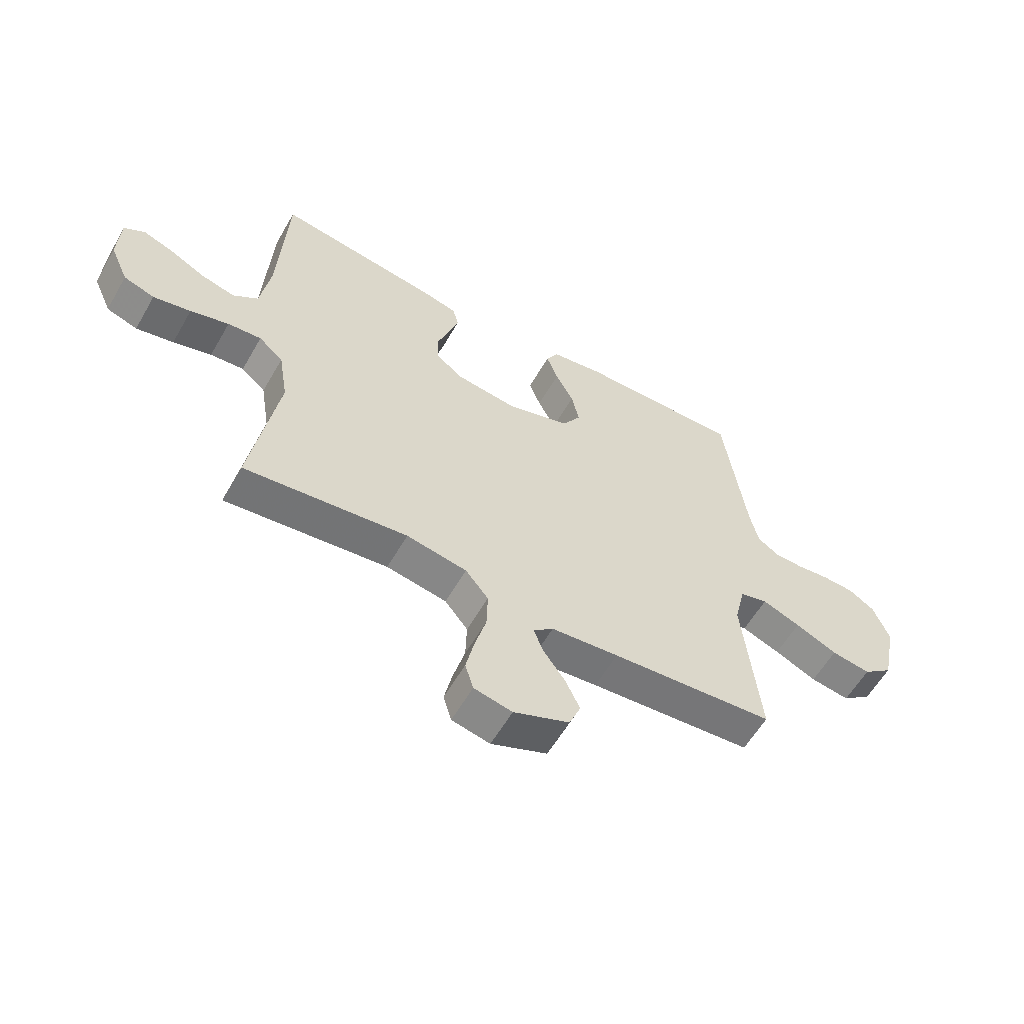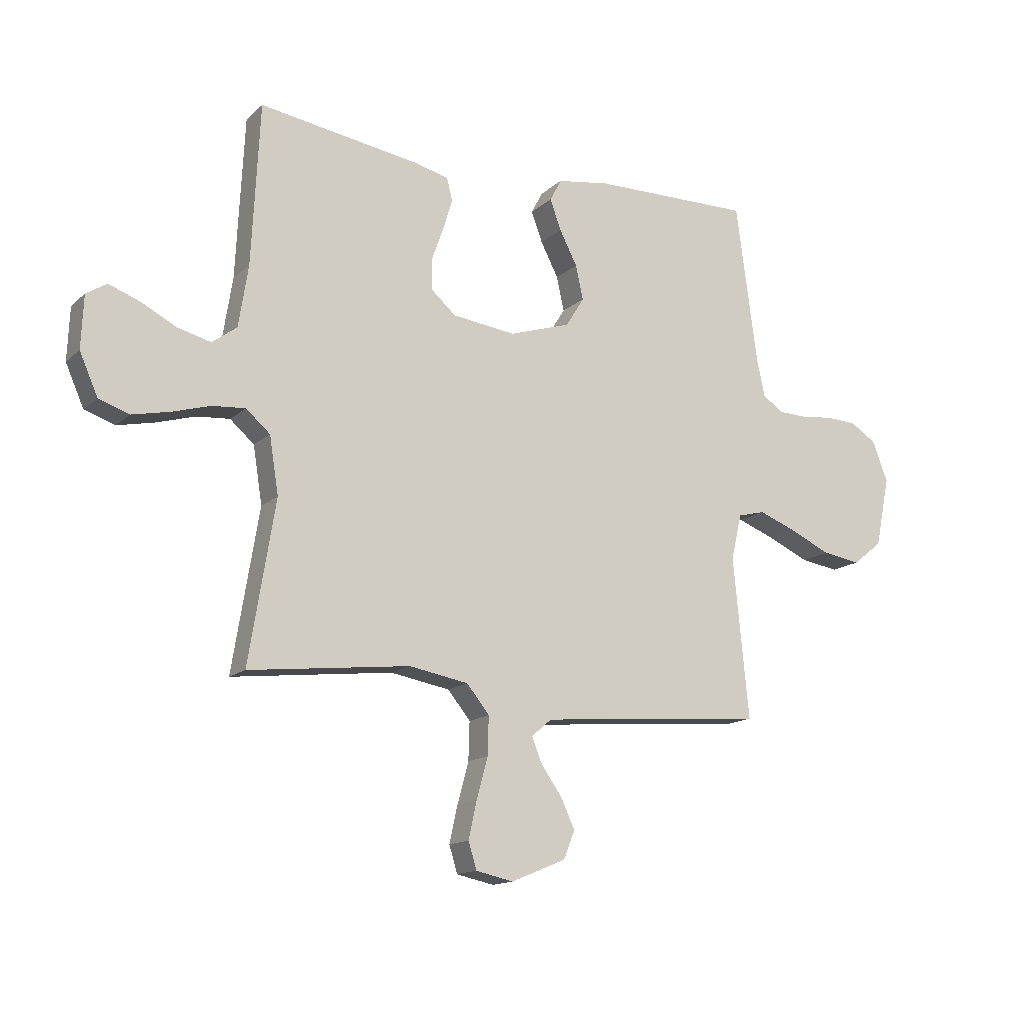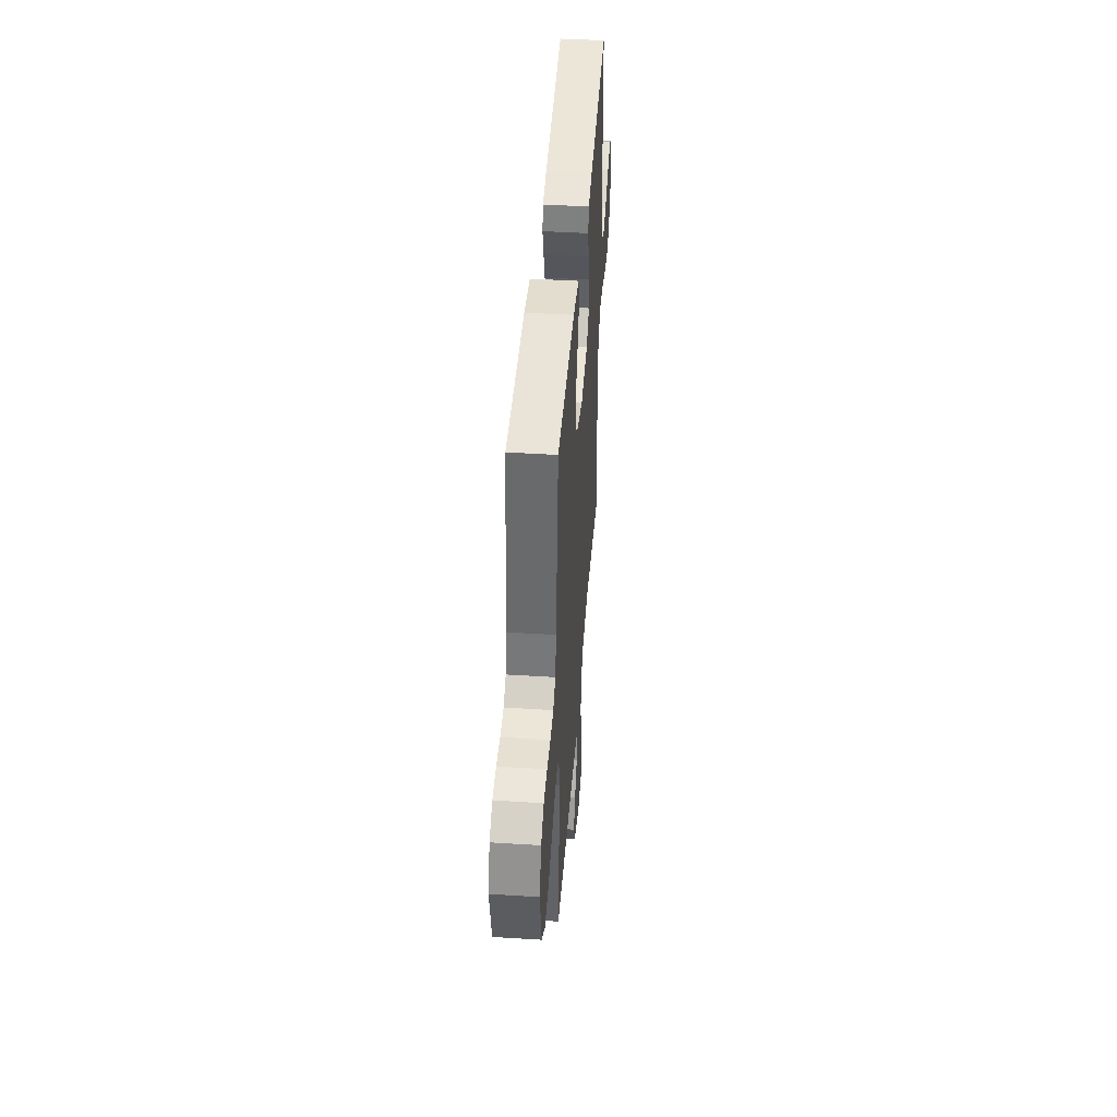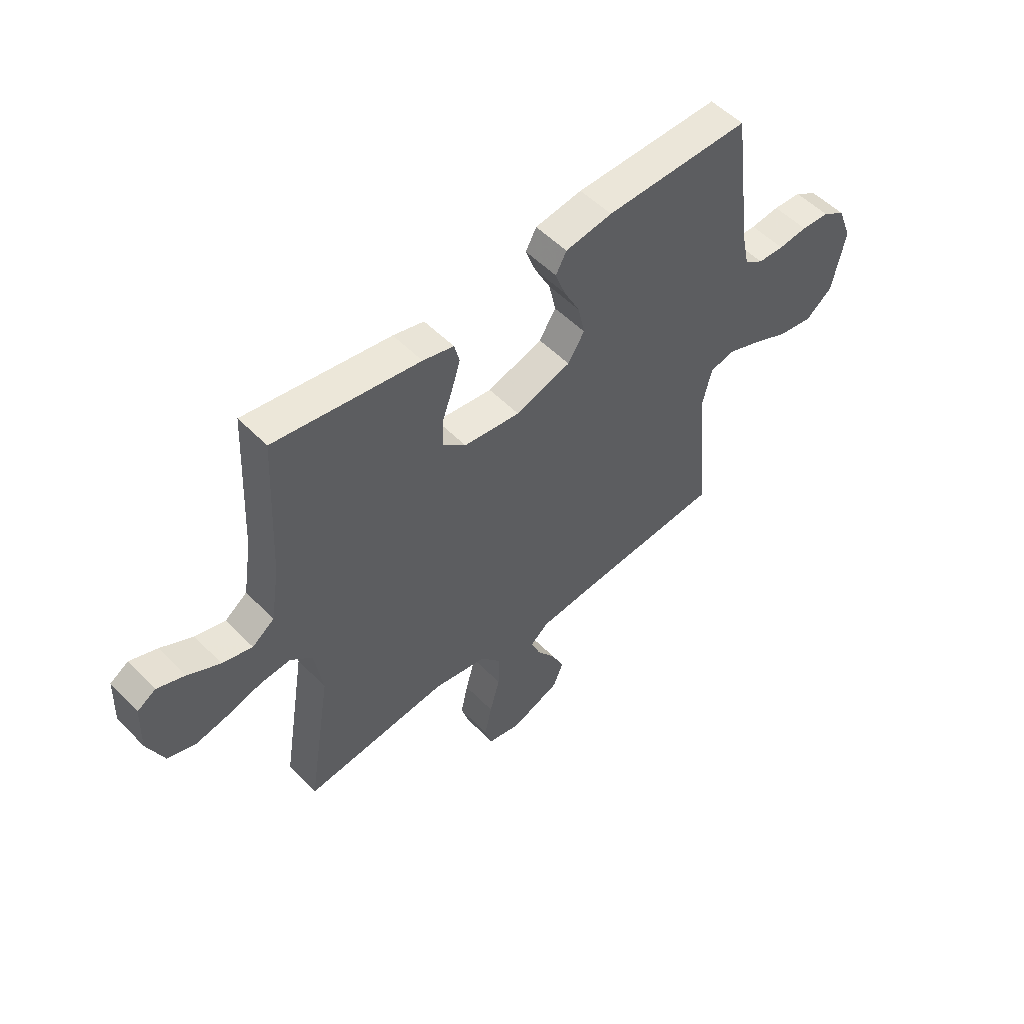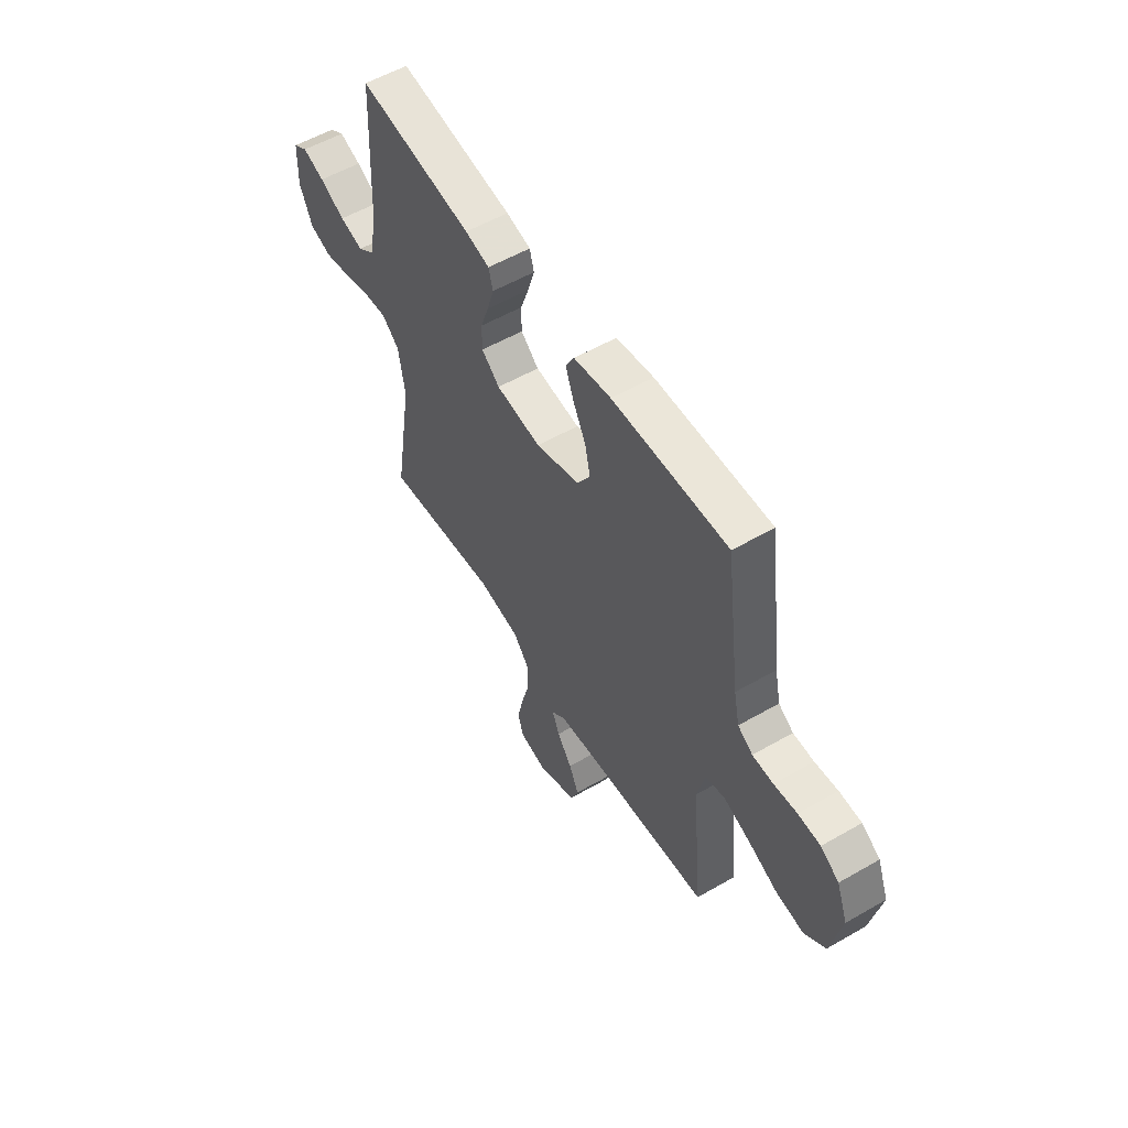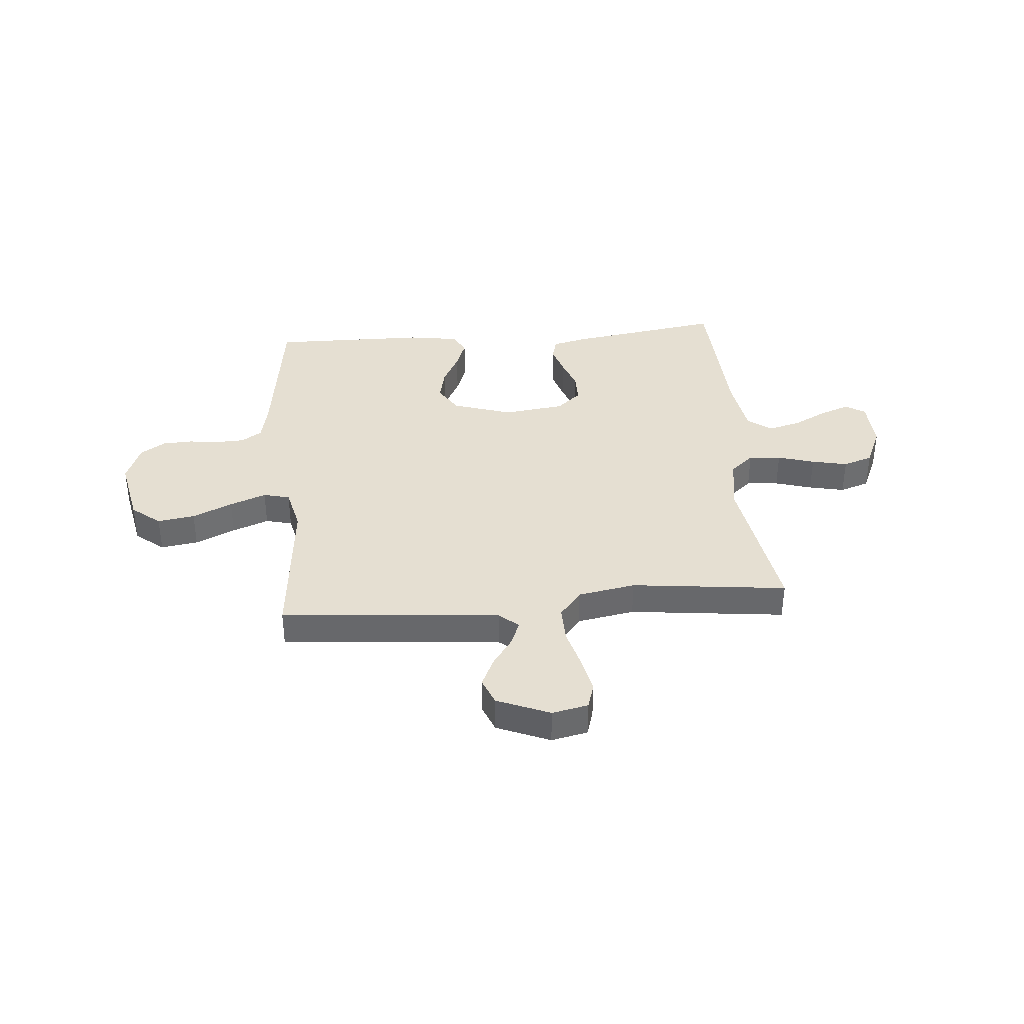
<metadata>
{"format":"obj","ext":"obj","renderer":"f3d","projection":"perspective","resolution":1024,"background":"white","views":[{"elev":-58.9,"azim":-29.8,"up":"+Z"},{"elev":-14.5,"azim":-29.2,"up":"+Z"},{"elev":44.2,"azim":94.2,"up":"+Z"},{"elev":52.9,"azim":-42.7,"up":"+Z"},{"elev":55.6,"azim":58.8,"up":"+Z"},{"elev":37.5,"azim":175.2,"up":"+Y"}]}
</metadata>
<code>
v -0.5 0.07 -0.5
v -0.451 0.07 -0.2
v -0.468 0.07 -0.094
v -0.513 0.07 -0.055
v -0.575 0.07 -0.06
v -0.646 0.07 -0.081
v -0.715 0.07 -0.096
v -0.772 0.07 -0.077
v -0.806 0.07 0
v -0.802 0.07 0.098
v -0.764 0.07 0.122
v -0.707 0.07 0.101
v -0.641 0.07 0.067
v -0.579 0.07 0.051
v -0.533 0.07 0.085
v -0.515 0.07 0.2
v -0.5 0.07 0.5
v -0.2 0.07 0.454
v -0.136 0.07 0.438
v -0.125 0.07 0.396
v -0.143 0.07 0.338
v -0.165 0.07 0.276
v -0.165 0.07 0.219
v -0.118 0.07 0.178
v 0 0.07 0.163
v 0.115 0.07 0.2
v 0.149 0.07 0.255
v 0.135 0.07 0.319
v 0.102 0.07 0.383
v 0.081 0.07 0.44
v 0.103 0.07 0.481
v 0.2 0.07 0.496
v 0.5 0.07 0.5
v 0.54 0.07 0.2
v 0.555 0.07 0.13
v 0.594 0.07 0.104
v 0.648 0.07 0.102
v 0.708 0.07 0.109
v 0.766 0.07 0.106
v 0.814 0.07 0.075
v 0.843 0.07 0
v 0.816 0.07 -0.131
v 0.761 0.07 -0.175
v 0.689 0.07 -0.164
v 0.612 0.07 -0.129
v 0.542 0.07 -0.102
v 0.491 0.07 -0.115
v 0.471 0.07 -0.2
v 0.5 0.07 -0.5
v 0.2 0.07 -0.524
v 0.076 0.07 -0.536
v 0.039 0.07 -0.568
v 0.058 0.07 -0.615
v 0.097 0.07 -0.67
v 0.123 0.07 -0.726
v 0.102 0.07 -0.778
v 0 0.07 -0.82
v -0.07 0.07 -0.805
v -0.085 0.07 -0.755
v -0.07 0.07 -0.686
v -0.049 0.07 -0.609
v -0.047 0.07 -0.538
v -0.089 0.07 -0.486
v -0.2 0.07 -0.466
v -0.5 0 -0.5
v -0.451 0 -0.2
v -0.468 0 -0.094
v -0.513 0 -0.055
v -0.575 0 -0.06
v -0.646 0 -0.081
v -0.715 0 -0.096
v -0.772 0 -0.077
v -0.806 0 0
v -0.802 0 0.098
v -0.764 0 0.122
v -0.707 0 0.101
v -0.641 0 0.067
v -0.579 0 0.051
v -0.533 0 0.085
v -0.515 0 0.2
v -0.5 0 0.5
v -0.2 0 0.454
v -0.136 0 0.438
v -0.125 0 0.396
v -0.143 0 0.338
v -0.165 0 0.276
v -0.165 0 0.219
v -0.118 0 0.178
v 0 0 0.163
v 0.115 0 0.2
v 0.149 0 0.255
v 0.135 0 0.319
v 0.102 0 0.383
v 0.081 0 0.44
v 0.103 0 0.481
v 0.2 0 0.496
v 0.5 0 0.5
v 0.54 0 0.2
v 0.555 0 0.13
v 0.594 0 0.104
v 0.648 0 0.102
v 0.708 0 0.109
v 0.766 0 0.106
v 0.814 0 0.075
v 0.843 0 0
v 0.816 0 -0.131
v 0.761 0 -0.175
v 0.689 0 -0.164
v 0.612 0 -0.129
v 0.542 0 -0.102
v 0.491 0 -0.115
v 0.471 0 -0.2
v 0.5 0 -0.5
v 0.2 0 -0.524
v 0.076 0 -0.536
v 0.039 0 -0.568
v 0.058 0 -0.615
v 0.097 0 -0.67
v 0.123 0 -0.726
v 0.102 0 -0.778
v 0 0 -0.82
v -0.07 0 -0.805
v -0.085 0 -0.755
v -0.07 0 -0.686
v -0.049 0 -0.609
v -0.047 0 -0.538
v -0.089 0 -0.486
v -0.2 0 -0.466
f 58 59 60 61
f 56 57 58 61
f 56 61 62
f 53 54 55 56
f 52 53 56 62
f 51 52 62 63
f 48 49 50
f 47 48 50 51
f 42 43 44 45
f 42 45 46
f 41 42 46
f 40 41 46 47
f 37 38 39 40
f 36 37 40 47
f 31 32 33 34
f 31 34 35
f 28 29 30 31
f 27 28 31 35
f 26 27 35 36
f 19 20 21 22
f 17 18 19 22
f 16 17 22 23
f 15 16 23 24
f 10 11 12 13
f 10 13 14
f 9 10 14
f 8 9 14
f 5 6 7 8
f 5 8 14
f 4 5 14 15
f 64 1 2
f 63 64 2 3
f 47 51 63 3
f 25 26 36 47
f 15 24 25 47
f 3 4 15 47
f 125 124 123 122
f 125 122 121 120
f 126 125 120
f 120 119 118 117
f 126 120 117 116
f 127 126 116 115
f 114 113 112
f 115 114 112 111
f 109 108 107 106
f 110 109 106
f 110 106 105
f 111 110 105 104
f 104 103 102 101
f 111 104 101 100
f 98 97 96 95
f 99 98 95
f 95 94 93 92
f 99 95 92 91
f 100 99 91 90
f 86 85 84 83
f 86 83 82 81
f 87 86 81 80
f 88 87 80 79
f 77 76 75 74
f 78 77 74
f 78 74 73
f 78 73 72
f 72 71 70 69
f 78 72 69
f 79 78 69 68
f 66 65 128
f 67 66 128 127
f 67 127 115 111
f 111 100 90 89
f 111 89 88 79
f 111 79 68 67
f 1 65 66 2
f 2 66 67 3
f 3 67 68 4
f 4 68 69 5
f 5 69 70 6
f 6 70 71 7
f 7 71 72 8
f 8 72 73 9
f 9 73 74 10
f 10 74 75 11
f 11 75 76 12
f 12 76 77 13
f 13 77 78 14
f 14 78 79 15
f 15 79 80 16
f 16 80 81 17
f 17 81 82 18
f 18 82 83 19
f 19 83 84 20
f 20 84 85 21
f 21 85 86 22
f 22 86 87 23
f 23 87 88 24
f 24 88 89 25
f 25 89 90 26
f 26 90 91 27
f 27 91 92 28
f 28 92 93 29
f 29 93 94 30
f 30 94 95 31
f 31 95 96 32
f 32 96 97 33
f 33 97 98 34
f 34 98 99 35
f 35 99 100 36
f 36 100 101 37
f 37 101 102 38
f 38 102 103 39
f 39 103 104 40
f 40 104 105 41
f 41 105 106 42
f 42 106 107 43
f 43 107 108 44
f 44 108 109 45
f 45 109 110 46
f 46 110 111 47
f 47 111 112 48
f 48 112 113 49
f 49 113 114 50
f 50 114 115 51
f 51 115 116 52
f 52 116 117 53
f 53 117 118 54
f 54 118 119 55
f 55 119 120 56
f 56 120 121 57
f 57 121 122 58
f 58 122 123 59
f 59 123 124 60
f 60 124 125 61
f 61 125 126 62
f 62 126 127 63
f 63 127 128 64
f 64 128 65 1

</code>
